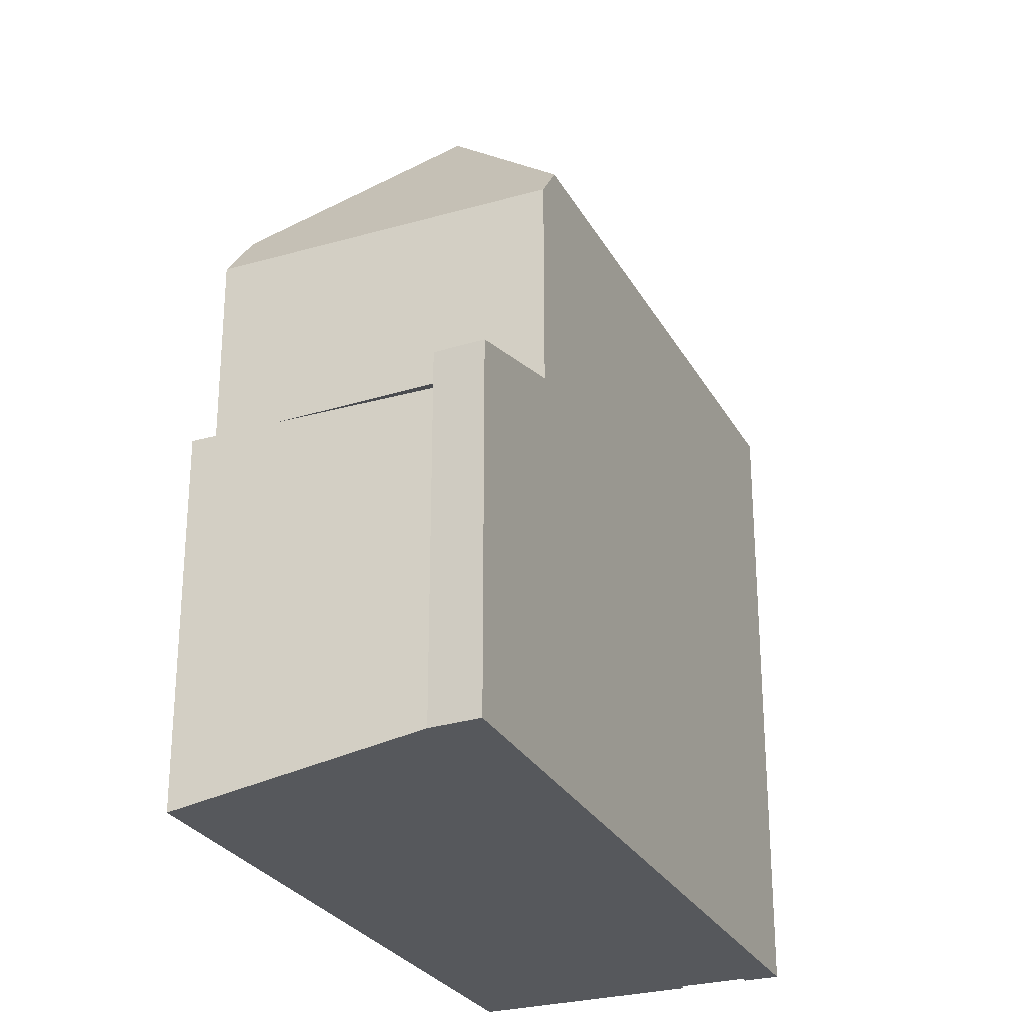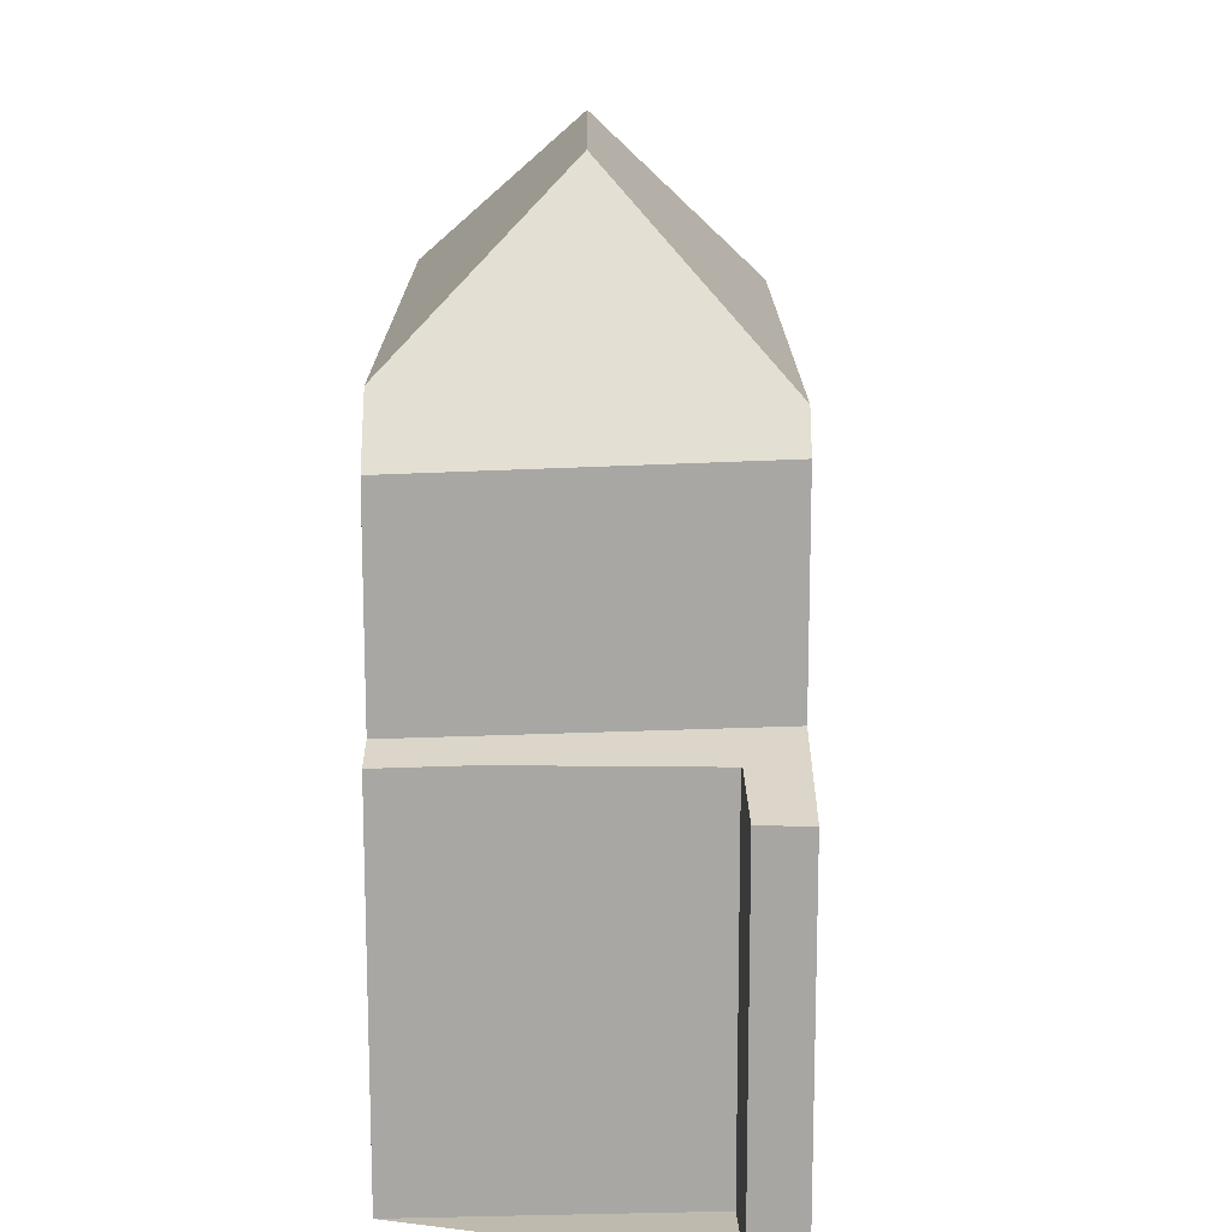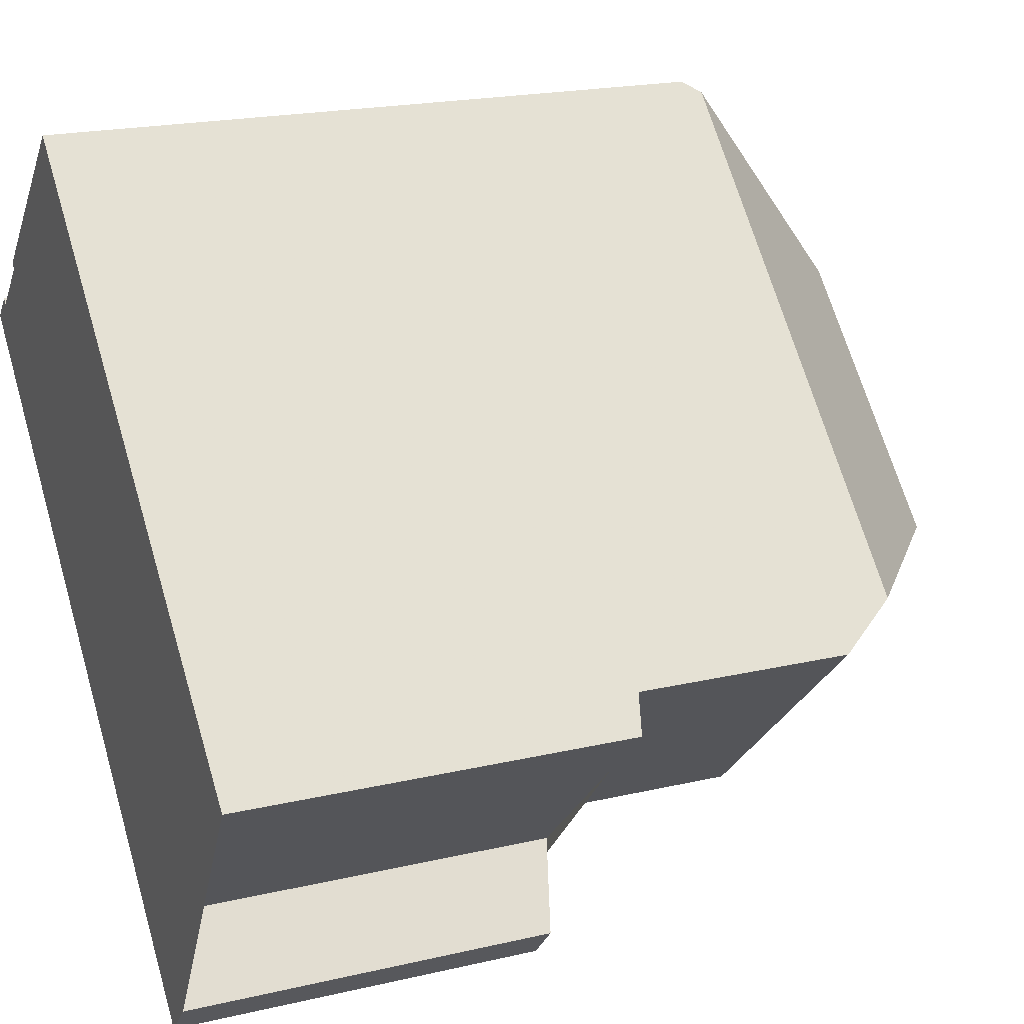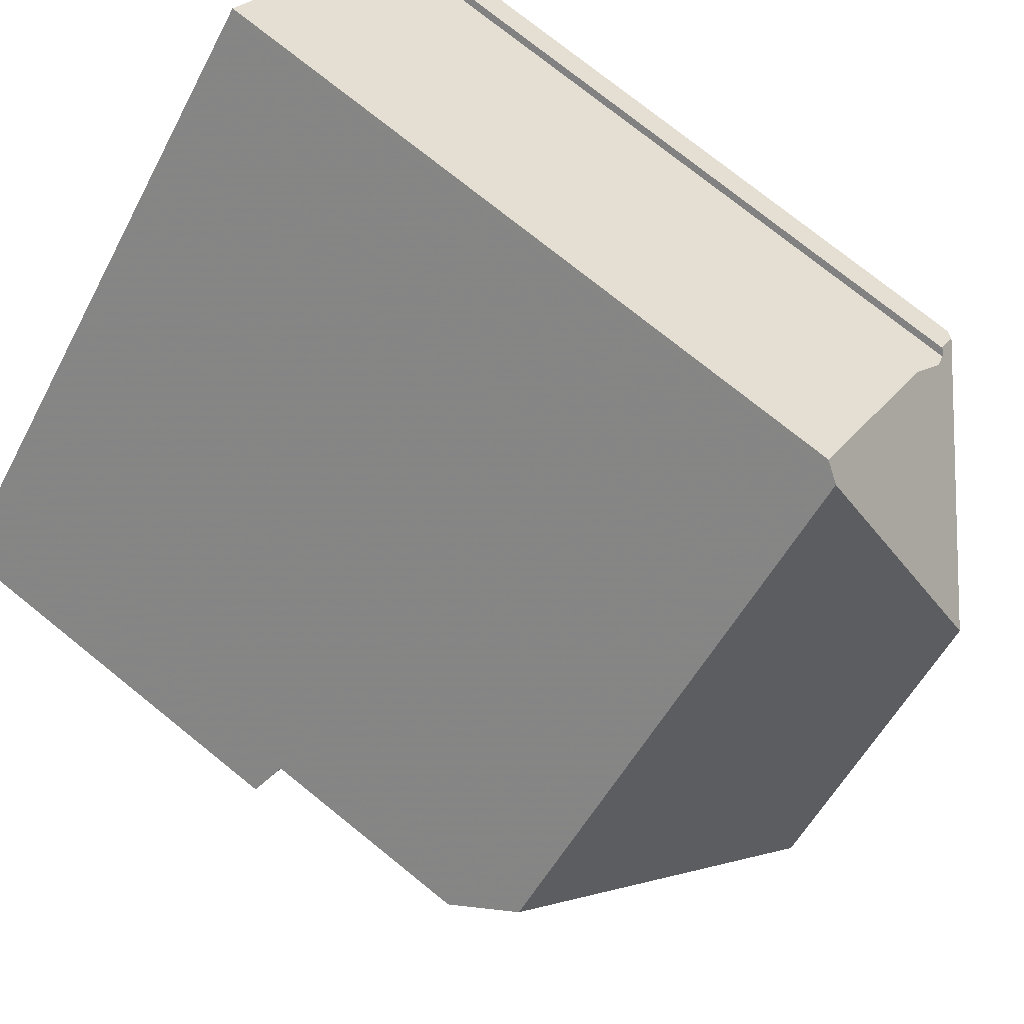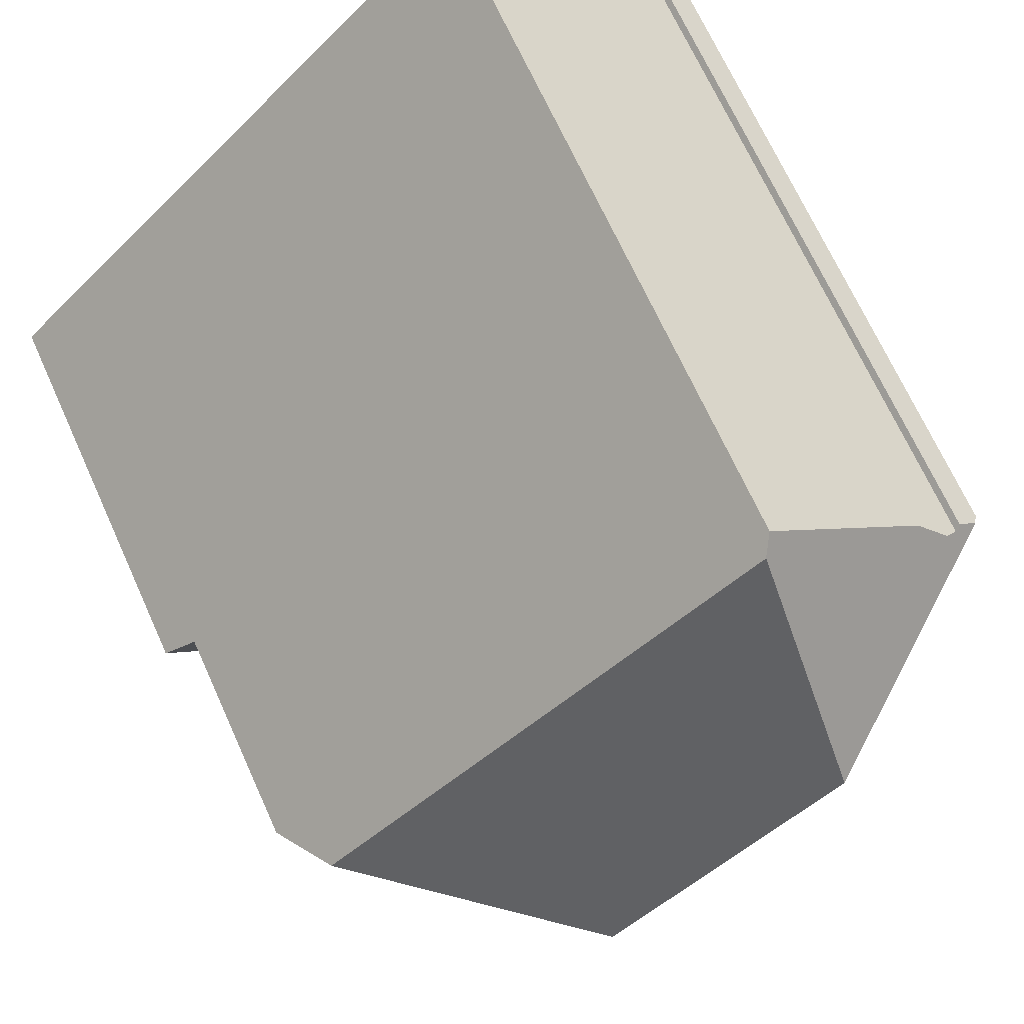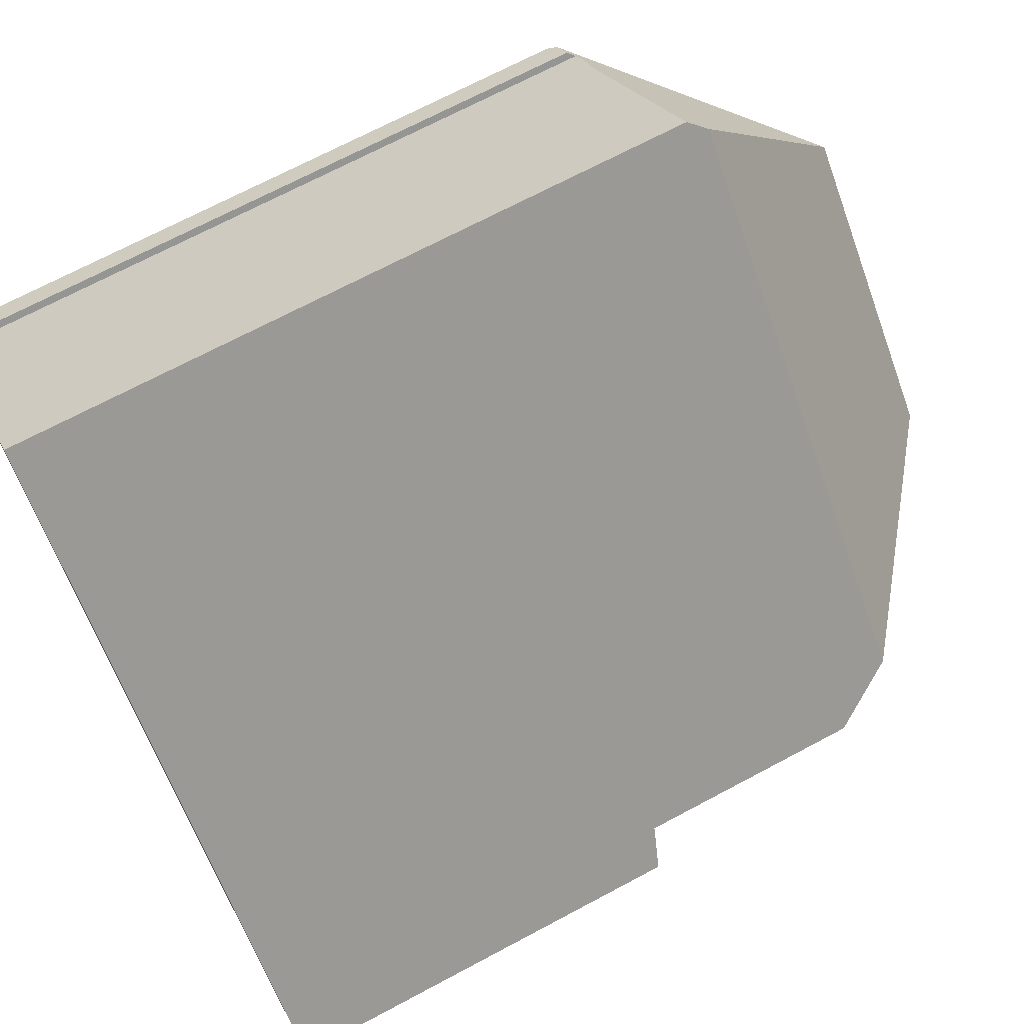
<metadata>
{"format":"obj","ext":"obj","renderer":"f3d","projection":"perspective","resolution":1024,"background":"white","views":[{"elev":-27.9,"azim":-21.5,"up":"+Z"},{"elev":15.7,"azim":-45.7,"up":"+Z"},{"elev":20.1,"azim":-113.3,"up":"+Y"},{"elev":75.7,"azim":-51.2,"up":"+Y"},{"elev":68.7,"azim":-24.3,"up":"+Y"},{"elev":70.0,"azim":-118.1,"up":"+Y"}]}
</metadata>
<code>
v 87.5 133.2 5.251
v 74.9 129.1 0.6333
v 78.61 125.7 0.72
v 77.52 124.5 0.3158
v 78.12 123.9 0.3153
v 87.06 133.6 5.386
v 86.98 133.5 5.526
v 86.11 134.4 5.521
v 86.19 134.5 5.382
v 83.37 137.2 5.366
v 79.76 129.7 8.391
v 80.15 125.9 5.277
v 83.54 133.4 8.373
v 87.41 133.3 5.385
v 87.39 133.1 5.251
v 87.17 133.3 5.568
v 85.16 130.8 5.259
v 80.13 126 5.415
v 80.15 125.9 5.277
v 87.41 133.3 5.385
v 76.01 130.2 5.524
v 79.76 129.7 8.391
v 83.54 133.4 8.373
v 83.18 137 5.664
v 78.44 125.5 0.6593
v 77.56 124.5 0.3312
v 78.21 123.9 0.3462
v 78.07 124.1 0.343
v 79.8 125.5 0.9178
v 75.42 129.6 0.8153
v 79.76 129.7 8.391
v 76.01 130.2 5.524
v 79.8 125.5 4.645
v 75.42 129.6 4.484
v 83.54 133.4 8.373
v 83.18 137 5.664
v 87.17 133.3 5.568
v 83.25 137.1 5.547
v 80.13 126 5.415
v 79.69 125.6 0.9153
v 77.99 124 0.3154
v 79.69 125.6 4.642
v 74.92 129.1 0.6337
v 76.04 130.2 5.544
v 76.04 130.2 5.544
v 83.27 137.1 5.547
v 83.38 137.2 5.366
v 83.18 137 5.684
v 83.18 137 5.684
v 75.43 129.6 0.8157
v 75.43 129.6 4.484
v 75.43 129.6 0.8157
v 79.12 126.2 0.9019
v 79.69 125.6 4.642
v 79.8 125.5 4.645
v 79.69 125.6 0.9153
v 79.8 125.5 0.9178
v 75.43 129.6 4.484
v 75.42 129.6 0.8153
v 75.42 129.6 4.484
v 76.57 128.5 0.8423
v 78.02 129.9 7.06
v 76.57 128.5 4.526
v 76.57 128.5 0.8423
v 76.57 128.5 4.526
v 84.38 136 5.553
v 84.49 136.1 5.372
v 83.38 135 7.165
v 78.02 129.9 7.06
v 83.38 135 7.165
v 76.06 128 0.6603
v 83.53 133.4 8.373
v 85.71 131.4 5.257
v 83.53 133.4 8.373
v 81.46 135.4 5.65
v 81.45 135.4 5.63
v 82.6 134.3 7.149
v 86.33 133.3 6.22
v 85.03 132 6.225
v 86.75 133.7 5.525
v 86.73 133.7 5.566
v 86.33 133.3 6.22
v 80.03 127.1 6.243
v 79.12 126.2 4.62
v 80.03 127.1 6.243
v 79.12 126.2 0.9019
v 79.12 126.2 4.62
v 87.2 133.3 5.55
v 87.2 133.3 5.55
v 87.18 133.3 5.55
v 79.44 125.9 4.632
v 87.3 133.4 5.386
v 79.44 125.9 0.9094
v 85.46 131.6 5.603
v 80.09 126.5 5.771
v 80.09 126.5 5.771
v 79.44 125.9 0.9094
v 79.44 125.9 4.632
v 77.82 124.3 0.3371
v 77.76 124.2 0.3156
v 87.41 133.3 5.385
v 87.5 133.2 5.251
v 87.5 133.2 -5.977
v 87.41 133.3 -5.977
v 74.92 129.1 0.6337
v 74.9 129.1 0.6333
v 74.9 129.1 -5.977
v 74.92 129.1 -5.977
v 78.44 125.5 0.6593
v 78.61 125.7 0.72
v 78.61 125.7 -5.977
v 78.44 125.5 -5.977
v 77.76 124.2 0.3156
v 77.52 124.5 0.3158
v 77.52 124.5 -5.977
v 77.76 124.2 -5.977
v 78.21 123.9 0.3462
v 78.12 123.9 0.3153
v 78.12 123.9 -5.977
v 78.21 123.9 -5.977
v 86.98 133.5 5.526
v 87.06 133.6 5.386
v 87.06 133.6 -5.977
v 86.98 133.5 -5.977
v 86.75 133.7 5.525
v 86.98 133.5 5.526
v 86.98 133.5 -5.977
v 86.75 133.7 -5.977
v 86.19 134.5 5.382
v 86.11 134.4 5.521
v 86.11 134.4 -5.977
v 86.19 134.5 -5.977
v 84.49 136.1 5.372
v 86.19 134.5 5.382
v 86.19 134.5 -5.977
v 84.49 136.1 -5.977
v 83.25 137.1 5.547
v 83.37 137.2 5.366
v 83.37 137.2 -5.977
v 83.25 137.1 -5.977
v 85.16 130.8 5.259
v 80.15 125.9 5.277
v 80.15 125.9 -5.977
v 85.16 130.8 -5.977
v 87.5 133.2 5.251
v 87.39 133.1 5.251
v 87.39 133.1 -5.977
v 87.5 133.2 -5.977
v 85.71 131.4 5.257
v 85.16 130.8 5.259
v 85.16 130.8 -5.977
v 85.71 131.4 -5.977
v 87.3 133.4 5.386
v 87.41 133.3 5.385
v 87.41 133.3 -5.977
v 87.3 133.4 -5.977
v 75.42 129.6 4.484
v 76.01 130.2 5.524
v 76.01 130.2 -5.977
v 75.42 129.6 -5.977
v 77.56 124.5 0.3312
v 78.44 125.5 0.6593
v 78.44 125.5 -5.977
v 77.56 124.5 -5.977
v 77.52 124.5 0.3158
v 77.56 124.5 0.3312
v 77.56 124.5 -5.977
v 77.52 124.5 -5.977
v 79.8 125.5 0.9178
v 78.21 123.9 0.3462
v 78.21 123.9 -5.977
v 79.8 125.5 -5.977
v 81.45 135.4 5.63
v 83.18 137 5.664
v 83.18 137 -5.977
v 81.45 135.4 -5.977
v 83.18 137 5.664
v 83.25 137.1 5.547
v 83.25 137.1 -5.977
v 83.18 137 -5.977
v 78.12 123.9 0.3153
v 77.99 124 0.3154
v 77.99 124 -5.977
v 78.12 123.9 -5.977
v 76.06 128 0.6603
v 74.92 129.1 0.6337
v 74.92 129.1 -5.977
v 76.06 128 -5.977
v 83.37 137.2 5.366
v 83.38 137.2 5.366
v 83.38 137.2 -5.977
v 83.37 137.2 -5.977
v 80.15 125.9 5.277
v 79.8 125.5 4.645
v 79.8 125.5 -5.977
v 80.15 125.9 -5.977
v 74.9 129.1 0.6333
v 75.42 129.6 0.8153
v 75.42 129.6 -5.977
v 74.9 129.1 -5.977
v 83.38 137.2 5.366
v 84.49 136.1 5.372
v 84.49 136.1 -5.977
v 83.38 137.2 -5.977
v 78.61 125.7 0.72
v 76.06 128 0.6603
v 76.06 128 -5.977
v 78.61 125.7 -5.977
v 87.39 133.1 5.251
v 85.71 131.4 5.257
v 85.71 131.4 -5.977
v 87.39 133.1 -5.977
v 76.01 130.2 5.524
v 81.45 135.4 5.63
v 81.45 135.4 -5.977
v 76.01 130.2 -5.977
v 86.11 134.4 5.521
v 86.75 133.7 5.525
v 86.75 133.7 -5.977
v 86.11 134.4 -5.977
v 87.06 133.6 5.386
v 87.3 133.4 5.386
v 87.3 133.4 -5.977
v 87.06 133.6 -5.977
v 77.99 124 0.3154
v 77.76 124.2 0.3156
v 77.76 124.2 -5.977
v 77.99 124 -5.977
v 78.12 123.9 -5.977
v 77.52 124.5 -5.977
v 78.61 125.7 -5.977
v 74.9 129.1 -5.977
v 83.37 137.2 -5.977
v 86.19 134.5 -5.977
v 86.11 134.4 -5.977
v 86.98 133.5 -5.977
v 87.06 133.6 -5.977
v 87.5 133.2 -5.977
f 18 12 17
f 90 15 1 14 89
f 78 13 72 79
f 47 10 38 46
f 55 19 39 54
f 41 5 27 28
f 40 29 33 42
f 76 32 45 75
f 46 38 24 48
f 85 22 62 63 84
f 100 41 28 99
f 87 65 64 86
f 67 47 46 66
f 75 45 69 77
f 66 46 48 68
f 58 44 21 60
f 51 34 30 50
f 71 3 25 53 61
f 56 28 27 57
f 99 28 56 93
f 59 2 43 52
f 62 44 58 63
f 65 51 50 64
f 92 6 7 80 81 37 88
f 77 69 31 74
f 82 37 81
f 61 52 43 71
f 79 72 11 83
f 75 49 36 76
f 74 35 70 77
f 77 70 49 75
f 94 73 15 90
f 80 8 9 67 66 81
f 81 66 68 23 82
f 95 18 17 73 94
f 91 54 39 96
f 97 40 42 98
f 89 16 90
f 88 20 92
f 90 16 78 79 94
f 94 79 83 95
f 96 85 84 91
f 98 87 86 97
f 99 26 4 100
f 93 53 25 26 99
f 102 103 104 101
f 106 107 108 105
f 110 111 112 109
f 114 115 116 113
f 118 119 120 117
f 122 123 124 121
f 126 127 128 125
f 130 131 132 129
f 134 135 136 133
f 138 139 140 137
f 142 143 144 141
f 146 147 148 145
f 150 151 152 149
f 154 155 156 153
f 158 159 160 157
f 162 163 164 161
f 166 167 168 165
f 170 171 172 169
f 174 175 176 173
f 178 179 180 177
f 182 183 184 181
f 186 187 188 185
f 190 191 192 189
f 194 195 196 193
f 198 199 200 197
f 202 203 204 201
f 206 207 208 205
f 210 211 212 209
f 214 215 216 213
f 218 219 220 217
f 222 223 224 221
f 226 227 228 225
f 230 231 232 233 234 235 236 237 238 229

</code>
